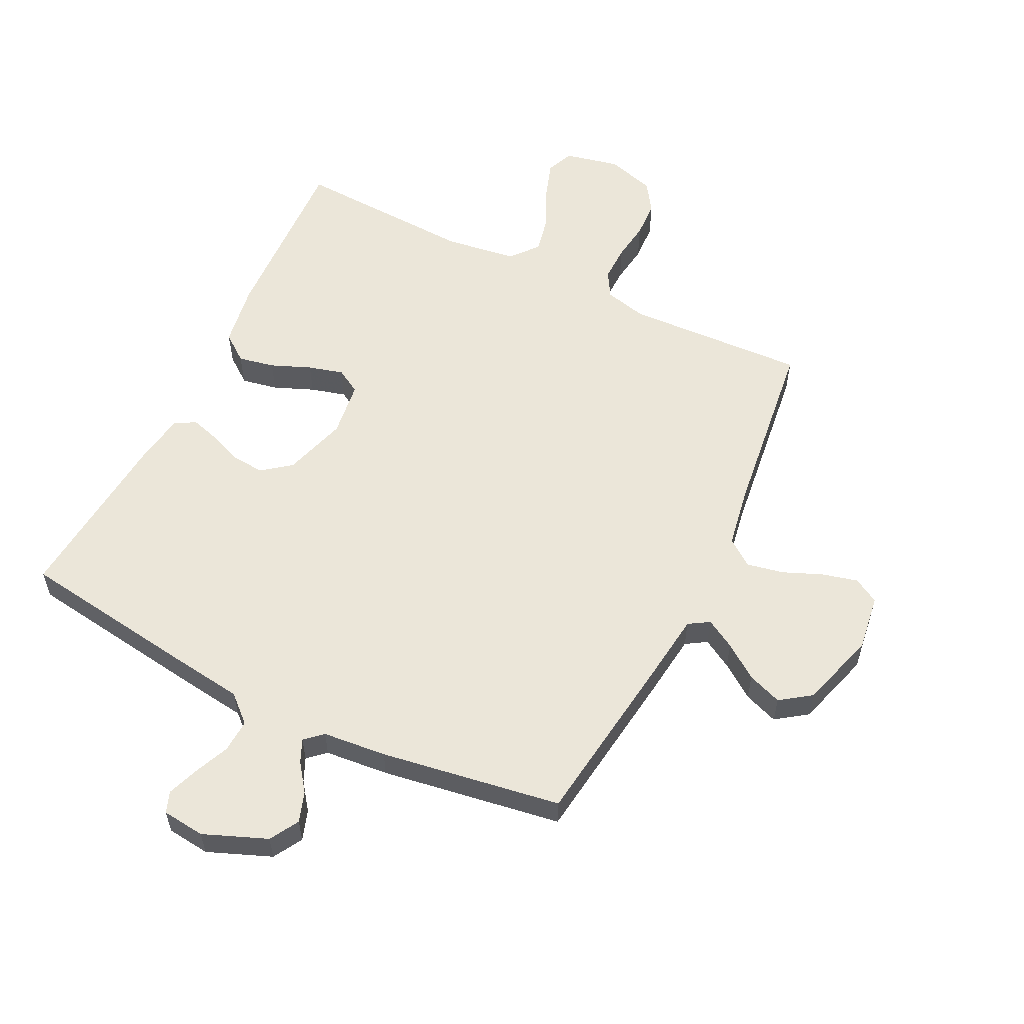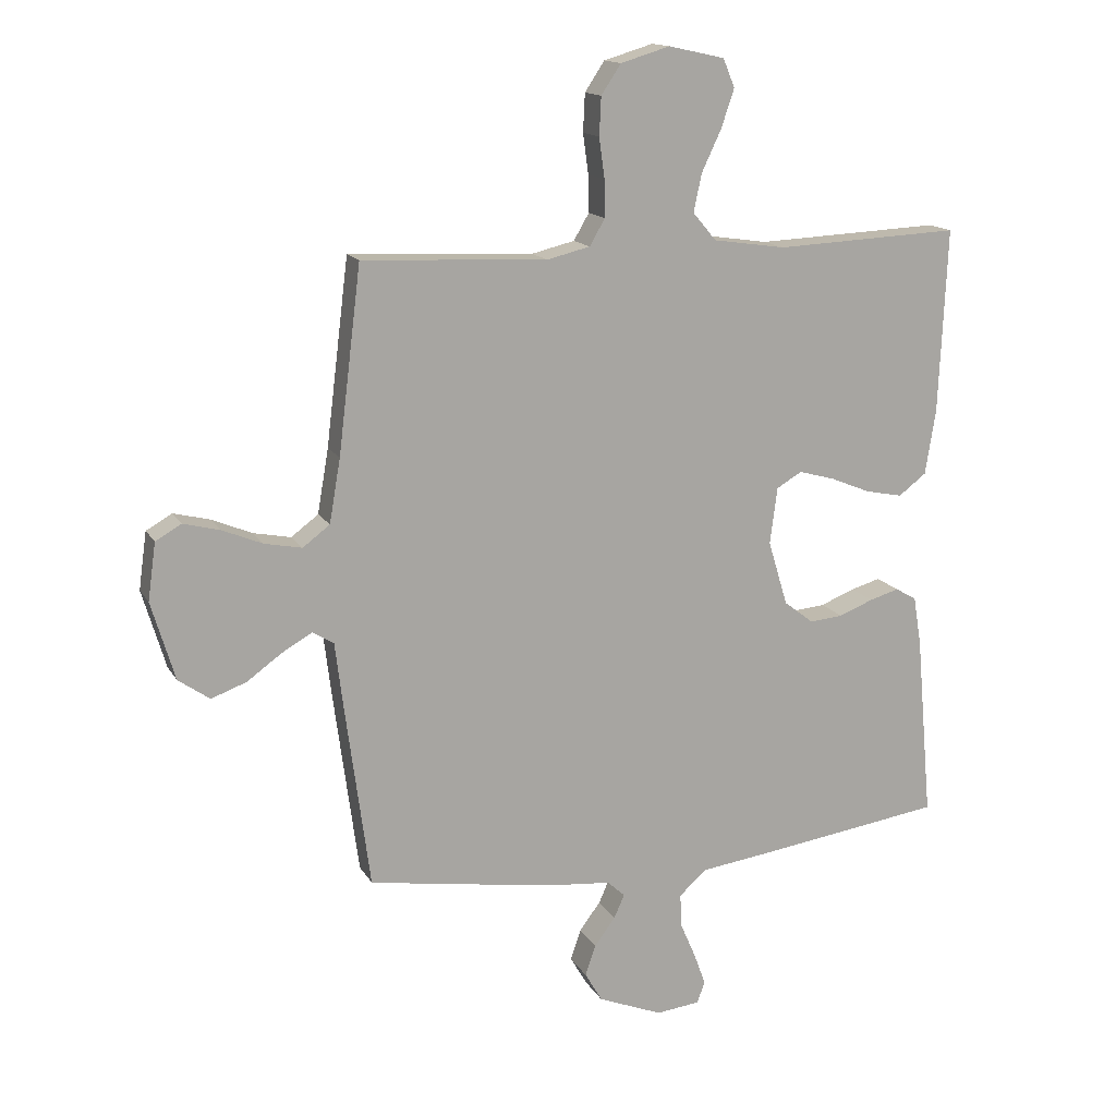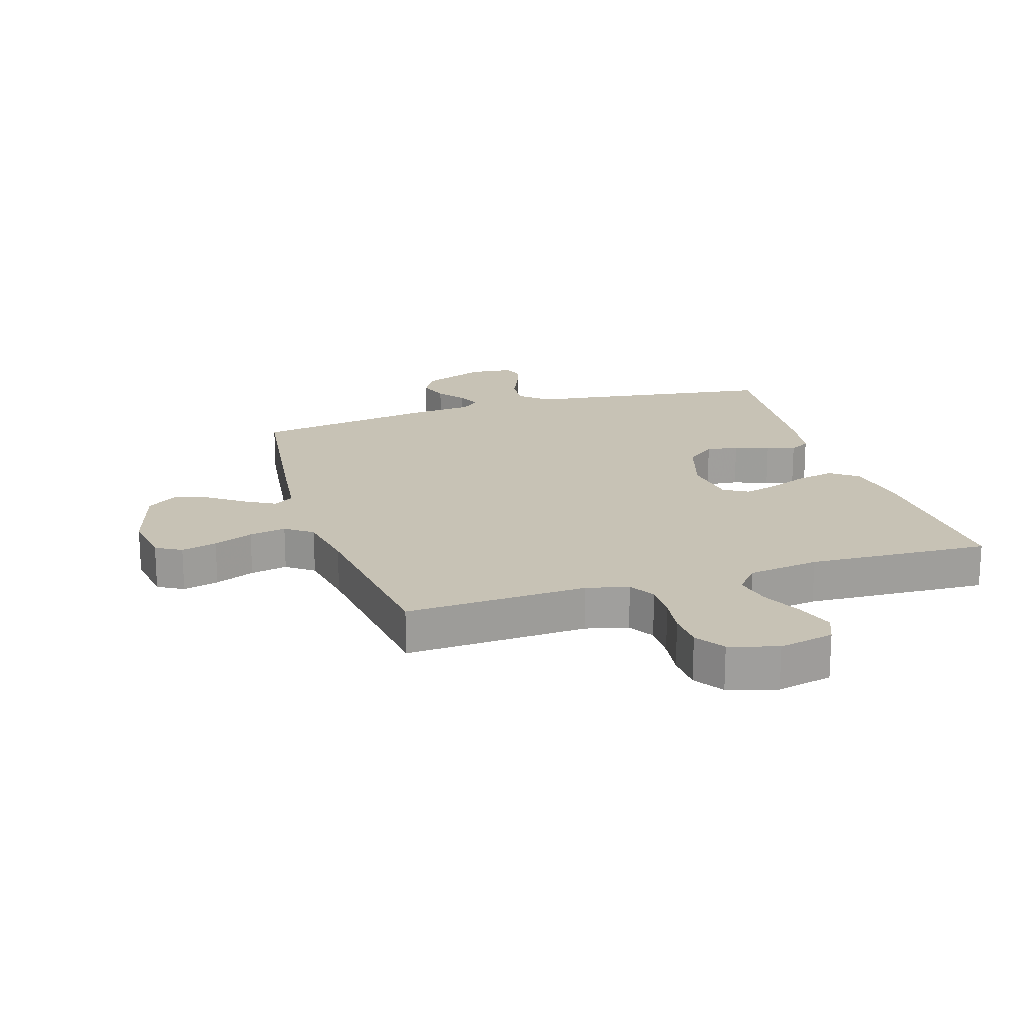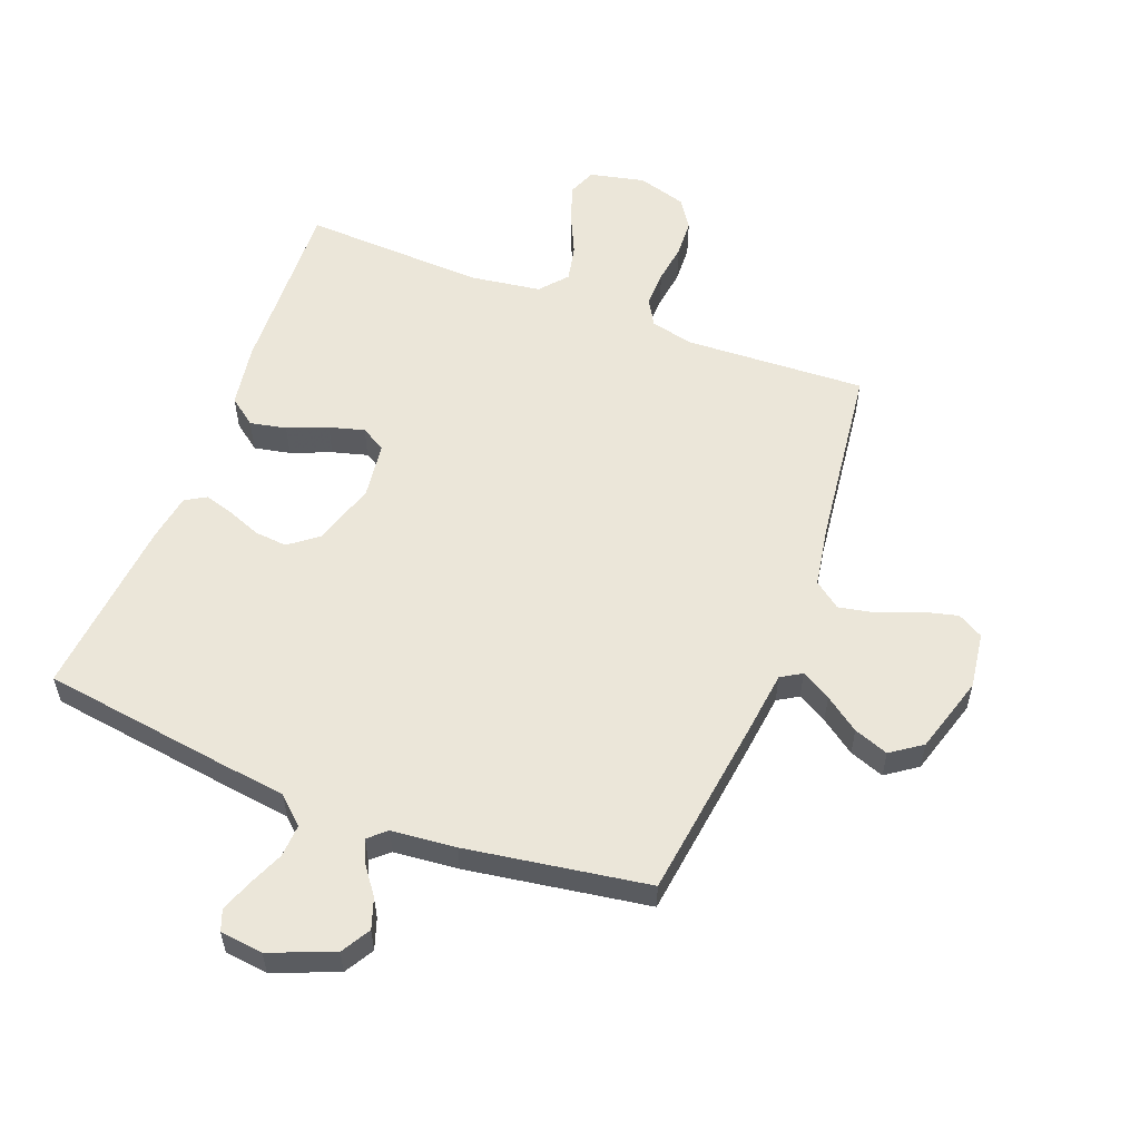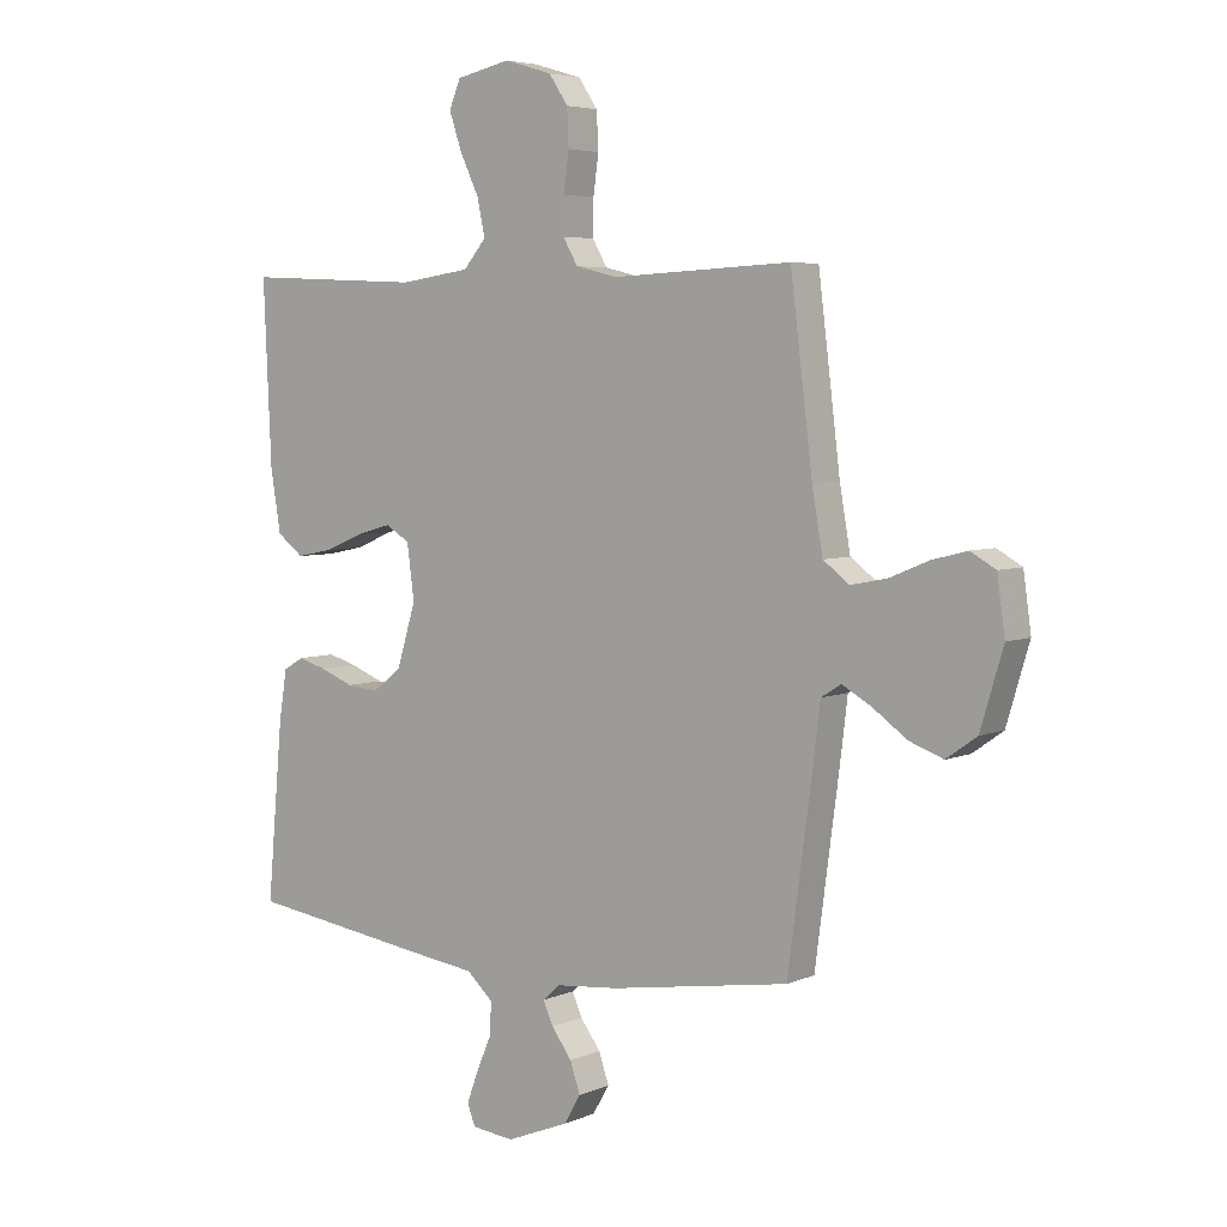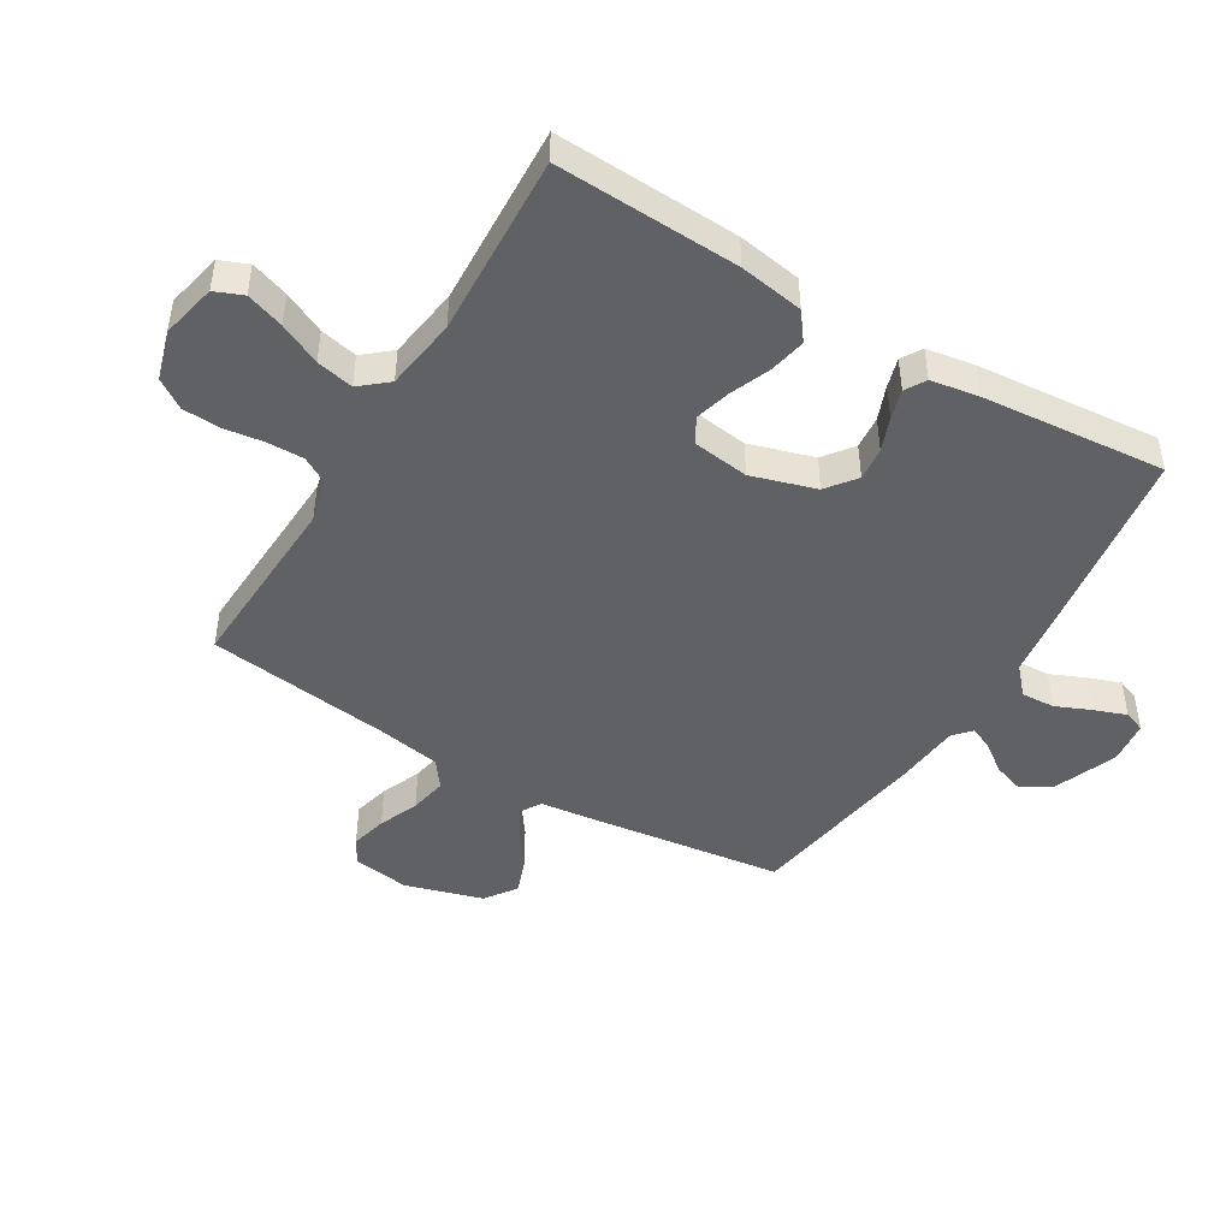
<metadata>
{"format":"obj","ext":"obj","renderer":"f3d","projection":"perspective","resolution":1024,"background":"white","views":[{"elev":57.1,"azim":-153.8,"up":"+Y"},{"elev":14.8,"azim":-20.2,"up":"+Z"},{"elev":19.0,"azim":-17.4,"up":"+Y"},{"elev":56.3,"azim":-159.0,"up":"+Y"},{"elev":5.0,"azim":-142.7,"up":"+Z"},{"elev":-46.5,"azim":59.0,"up":"+Y"}]}
</metadata>
<code>
v -0.5 0.07 0.5
v -0.2 0.07 0.486
v -0.13 0.07 0.503
v -0.105 0.07 0.546
v -0.106 0.07 0.606
v -0.115 0.07 0.671
v -0.112 0.07 0.733
v -0.08 0.07 0.781
v 0 0.07 0.805
v 0.091 0.07 0.785
v 0.11 0.07 0.739
v 0.089 0.07 0.677
v 0.057 0.07 0.609
v 0.044 0.07 0.548
v 0.082 0.07 0.503
v 0.2 0.07 0.486
v 0.5 0.07 0.5
v 0.487 0.07 0.2
v 0.47 0.07 0.095
v 0.425 0.07 0.061
v 0.365 0.07 0.073
v 0.299 0.07 0.1
v 0.241 0.07 0.116
v 0.2 0.07 0.092
v 0.188 0.07 0
v 0.22 0.07 -0.105
v 0.268 0.07 -0.142
v 0.322 0.07 -0.137
v 0.378 0.07 -0.115
v 0.426 0.07 -0.101
v 0.46 0.07 -0.121
v 0.473 0.07 -0.2
v 0.5 0.07 -0.5
v 0.2 0.07 -0.543
v 0.081 0.07 -0.559
v 0.037 0.07 -0.599
v 0.04 0.07 -0.654
v 0.065 0.07 -0.712
v 0.084 0.07 -0.764
v 0.071 0.07 -0.799
v 0 0.07 -0.807
v -0.105 0.07 -0.765
v -0.133 0.07 -0.717
v -0.116 0.07 -0.667
v -0.082 0.07 -0.621
v -0.065 0.07 -0.583
v -0.094 0.07 -0.557
v -0.2 0.07 -0.547
v -0.5 0.07 -0.5
v -0.54 0.07 -0.2
v -0.553 0.07 -0.094
v -0.587 0.07 -0.073
v -0.636 0.07 -0.101
v -0.693 0.07 -0.142
v -0.75 0.07 -0.163
v -0.801 0.07 -0.127
v -0.839 0.07 0
v -0.826 0.07 0.093
v -0.784 0.07 0.117
v -0.725 0.07 0.102
v -0.66 0.07 0.075
v -0.599 0.07 0.063
v -0.555 0.07 0.096
v -0.537 0.07 0.2
v -0.5 0 0.5
v -0.2 0 0.486
v -0.13 0 0.503
v -0.105 0 0.546
v -0.106 0 0.606
v -0.115 0 0.671
v -0.112 0 0.733
v -0.08 0 0.781
v 0 0 0.805
v 0.091 0 0.785
v 0.11 0 0.739
v 0.089 0 0.677
v 0.057 0 0.609
v 0.044 0 0.548
v 0.082 0 0.503
v 0.2 0 0.486
v 0.5 0 0.5
v 0.487 0 0.2
v 0.47 0 0.095
v 0.425 0 0.061
v 0.365 0 0.073
v 0.299 0 0.1
v 0.241 0 0.116
v 0.2 0 0.092
v 0.188 0 0
v 0.22 0 -0.105
v 0.268 0 -0.142
v 0.322 0 -0.137
v 0.378 0 -0.115
v 0.426 0 -0.101
v 0.46 0 -0.121
v 0.473 0 -0.2
v 0.5 0 -0.5
v 0.2 0 -0.543
v 0.081 0 -0.559
v 0.037 0 -0.599
v 0.04 0 -0.654
v 0.065 0 -0.712
v 0.084 0 -0.764
v 0.071 0 -0.799
v 0 0 -0.807
v -0.105 0 -0.765
v -0.133 0 -0.717
v -0.116 0 -0.667
v -0.082 0 -0.621
v -0.065 0 -0.583
v -0.094 0 -0.557
v -0.2 0 -0.547
v -0.5 0 -0.5
v -0.54 0 -0.2
v -0.553 0 -0.094
v -0.587 0 -0.073
v -0.636 0 -0.101
v -0.693 0 -0.142
v -0.75 0 -0.163
v -0.801 0 -0.127
v -0.839 0 0
v -0.826 0 0.093
v -0.784 0 0.117
v -0.725 0 0.102
v -0.66 0 0.075
v -0.599 0 0.063
v -0.555 0 0.096
v -0.537 0 0.2
f 59 60 61
f 58 59 61
f 57 58 61
f 56 57 61
f 55 56 61
f 54 55 61
f 53 54 61
f 52 53 61 62
f 51 52 62 63
f 51 63 64
f 50 51 64
f 49 50 64
f 48 49 64
f 47 48 64
f 43 44 45
f 42 43 45
f 41 42 45
f 40 41 45
f 39 40 45
f 38 39 45
f 37 38 45
f 36 37 45 46
f 64 1 2
f 47 64 2
f 46 47 2
f 36 46 2
f 35 36 2
f 33 34 35
f 32 33 35
f 31 32 35
f 30 31 35
f 29 30 35
f 28 29 35
f 20 21 22
f 19 20 22
f 18 19 22
f 17 18 22
f 16 17 22
f 15 16 22 23
f 14 15 23 24
f 11 12 13
f 10 11 13
f 9 10 13
f 8 9 13
f 7 8 13
f 6 7 13
f 5 6 13
f 4 5 13 14
f 14 24 25
f 4 14 25
f 3 4 25
f 27 28 35
f 26 27 35
f 25 26 35
f 3 25 35
f 2 3 35
f 125 124 123
f 125 123 122
f 125 122 121
f 125 121 120
f 125 120 119
f 125 119 118
f 125 118 117
f 126 125 117 116
f 127 126 116 115
f 128 127 115
f 128 115 114
f 128 114 113
f 128 113 112
f 128 112 111
f 109 108 107
f 109 107 106
f 109 106 105
f 109 105 104
f 109 104 103
f 109 103 102
f 109 102 101
f 110 109 101 100
f 66 65 128
f 66 128 111
f 66 111 110
f 66 110 100
f 66 100 99
f 99 98 97
f 99 97 96
f 99 96 95
f 99 95 94
f 99 94 93
f 99 93 92
f 86 85 84
f 86 84 83
f 86 83 82
f 86 82 81
f 86 81 80
f 87 86 80 79
f 88 87 79 78
f 77 76 75
f 77 75 74
f 77 74 73
f 77 73 72
f 77 72 71
f 77 71 70
f 77 70 69
f 78 77 69 68
f 89 88 78
f 89 78 68
f 89 68 67
f 99 92 91
f 99 91 90
f 99 90 89
f 99 89 67
f 99 67 66
f 1 65 66 2
f 2 66 67 3
f 3 67 68 4
f 4 68 69 5
f 5 69 70 6
f 6 70 71 7
f 7 71 72 8
f 8 72 73 9
f 9 73 74 10
f 10 74 75 11
f 11 75 76 12
f 12 76 77 13
f 13 77 78 14
f 14 78 79 15
f 15 79 80 16
f 16 80 81 17
f 17 81 82 18
f 18 82 83 19
f 19 83 84 20
f 20 84 85 21
f 21 85 86 22
f 22 86 87 23
f 23 87 88 24
f 24 88 89 25
f 25 89 90 26
f 26 90 91 27
f 27 91 92 28
f 28 92 93 29
f 29 93 94 30
f 30 94 95 31
f 31 95 96 32
f 32 96 97 33
f 33 97 98 34
f 34 98 99 35
f 35 99 100 36
f 36 100 101 37
f 37 101 102 38
f 38 102 103 39
f 39 103 104 40
f 40 104 105 41
f 41 105 106 42
f 42 106 107 43
f 43 107 108 44
f 44 108 109 45
f 45 109 110 46
f 46 110 111 47
f 47 111 112 48
f 48 112 113 49
f 49 113 114 50
f 50 114 115 51
f 51 115 116 52
f 52 116 117 53
f 53 117 118 54
f 54 118 119 55
f 55 119 120 56
f 56 120 121 57
f 57 121 122 58
f 58 122 123 59
f 59 123 124 60
f 60 124 125 61
f 61 125 126 62
f 62 126 127 63
f 63 127 128 64
f 64 128 65 1

</code>
